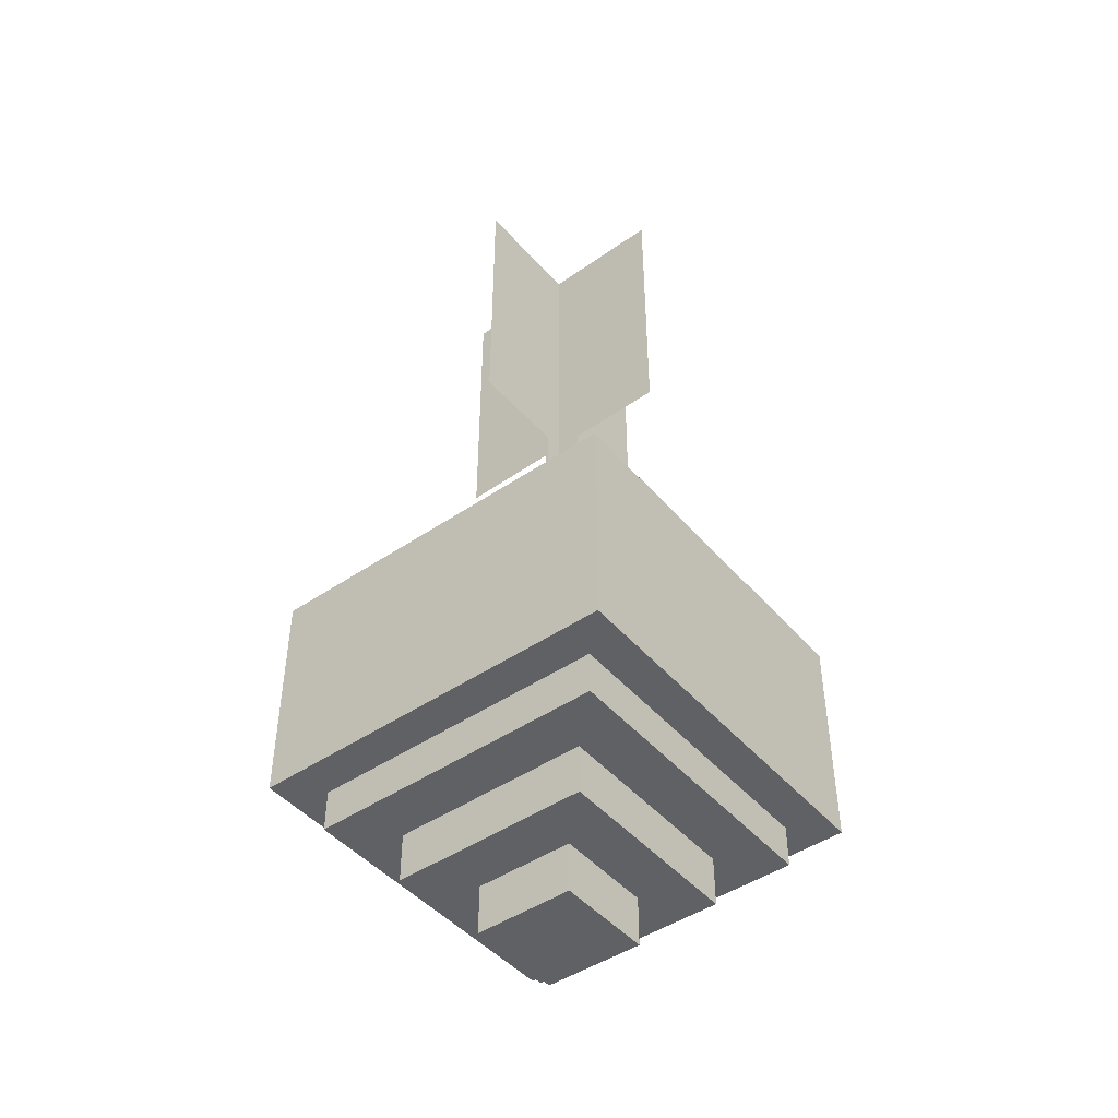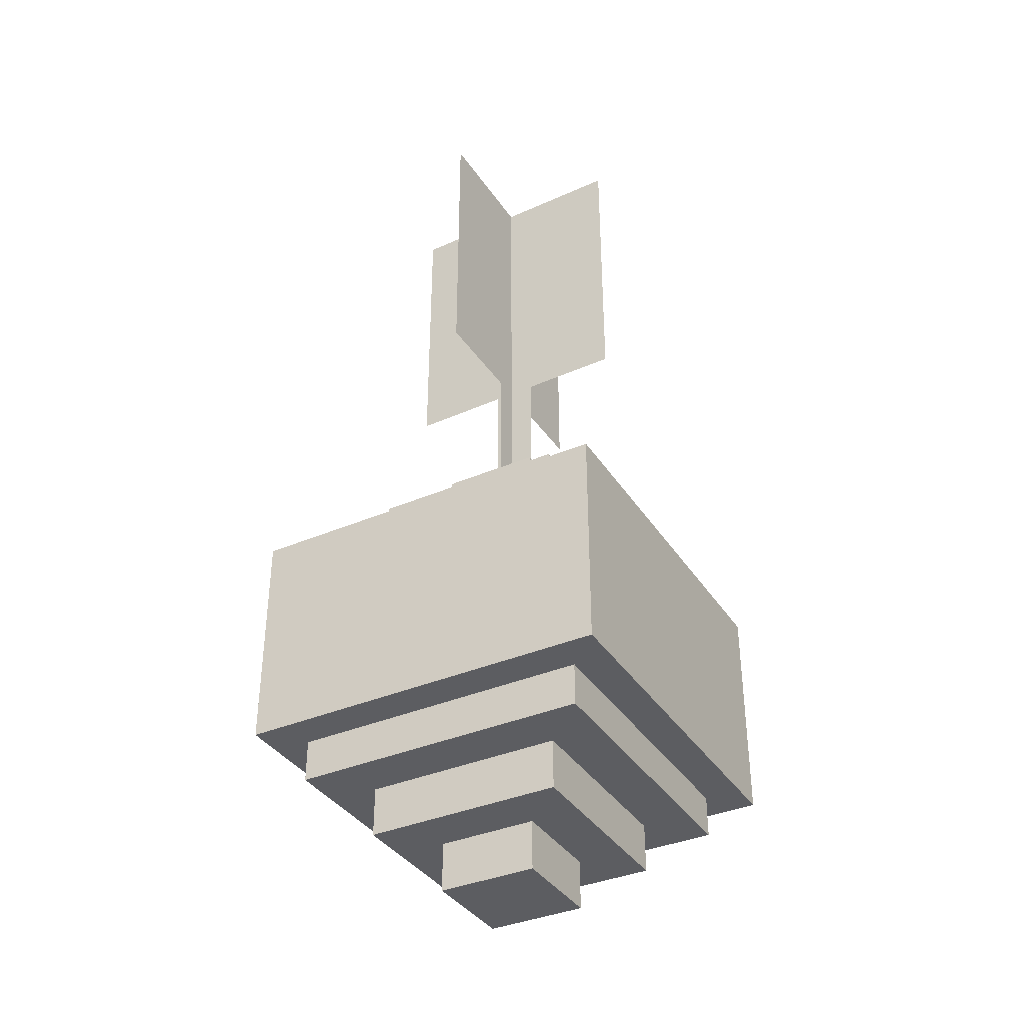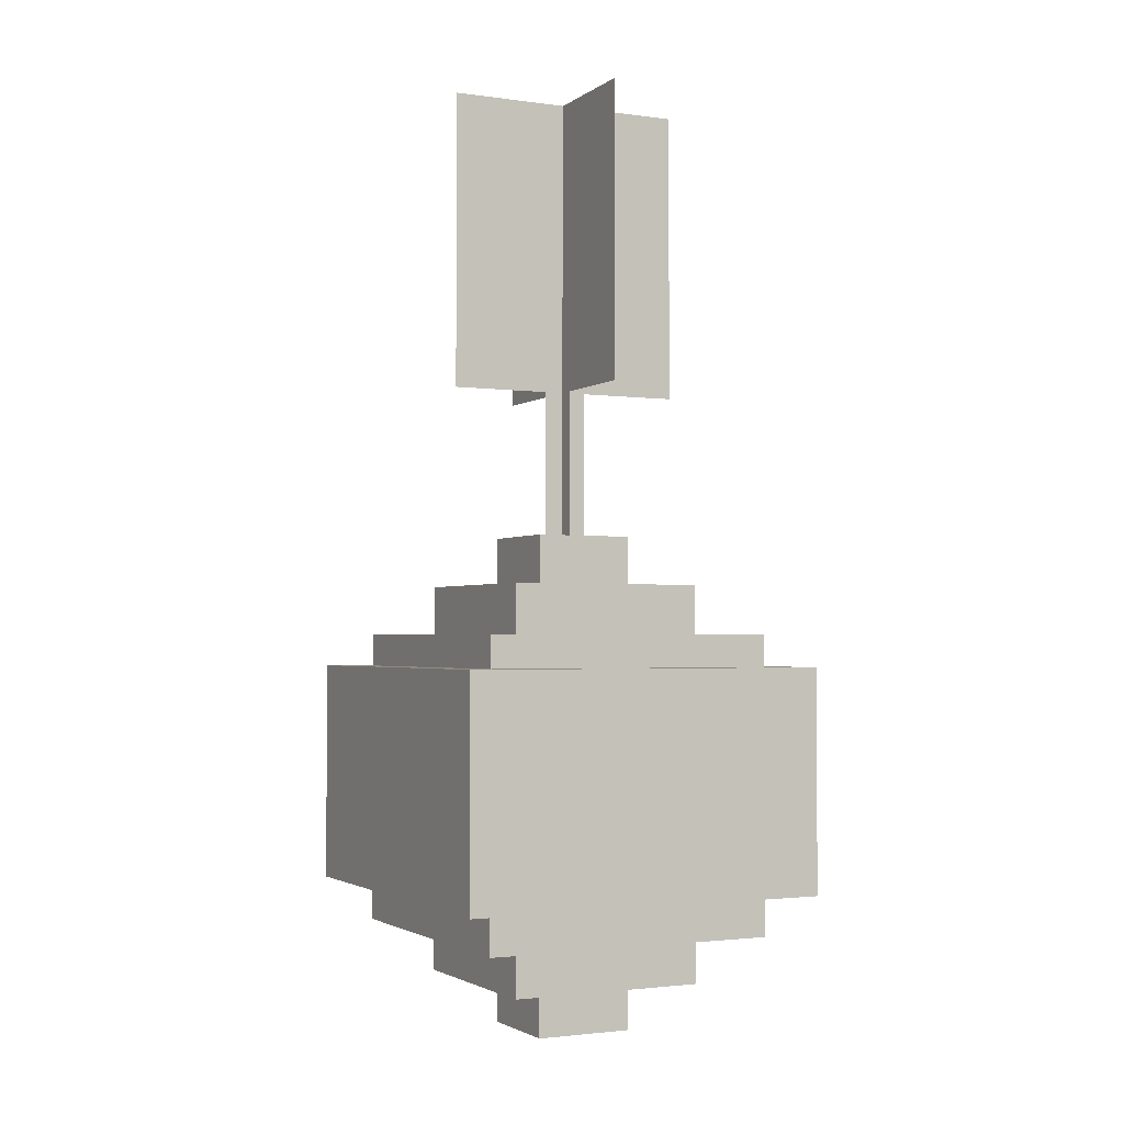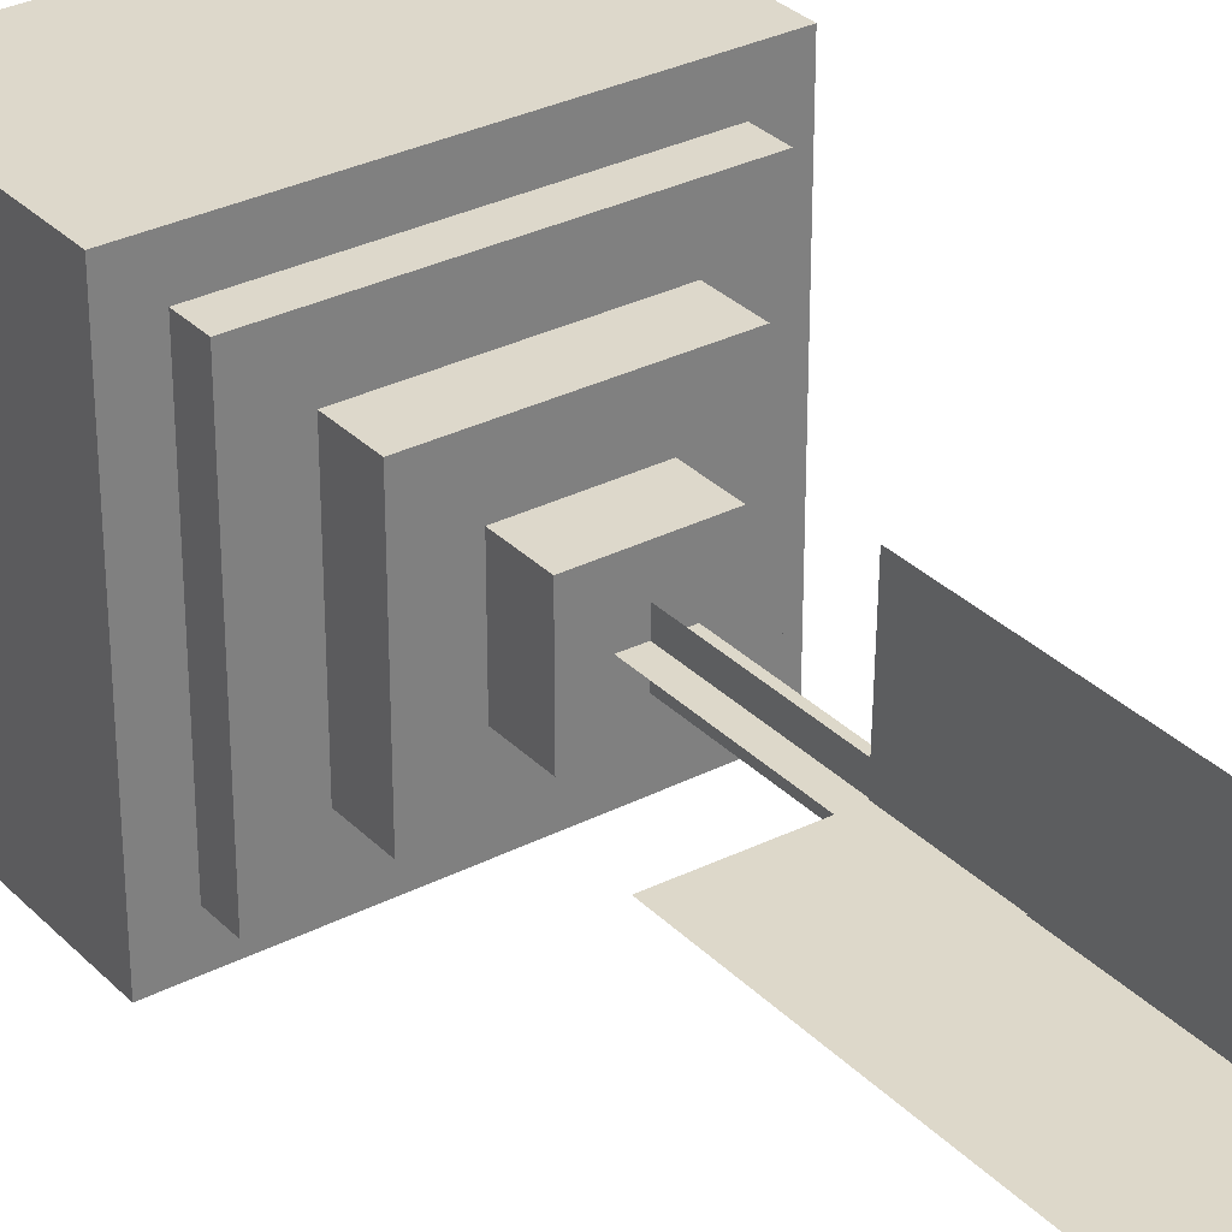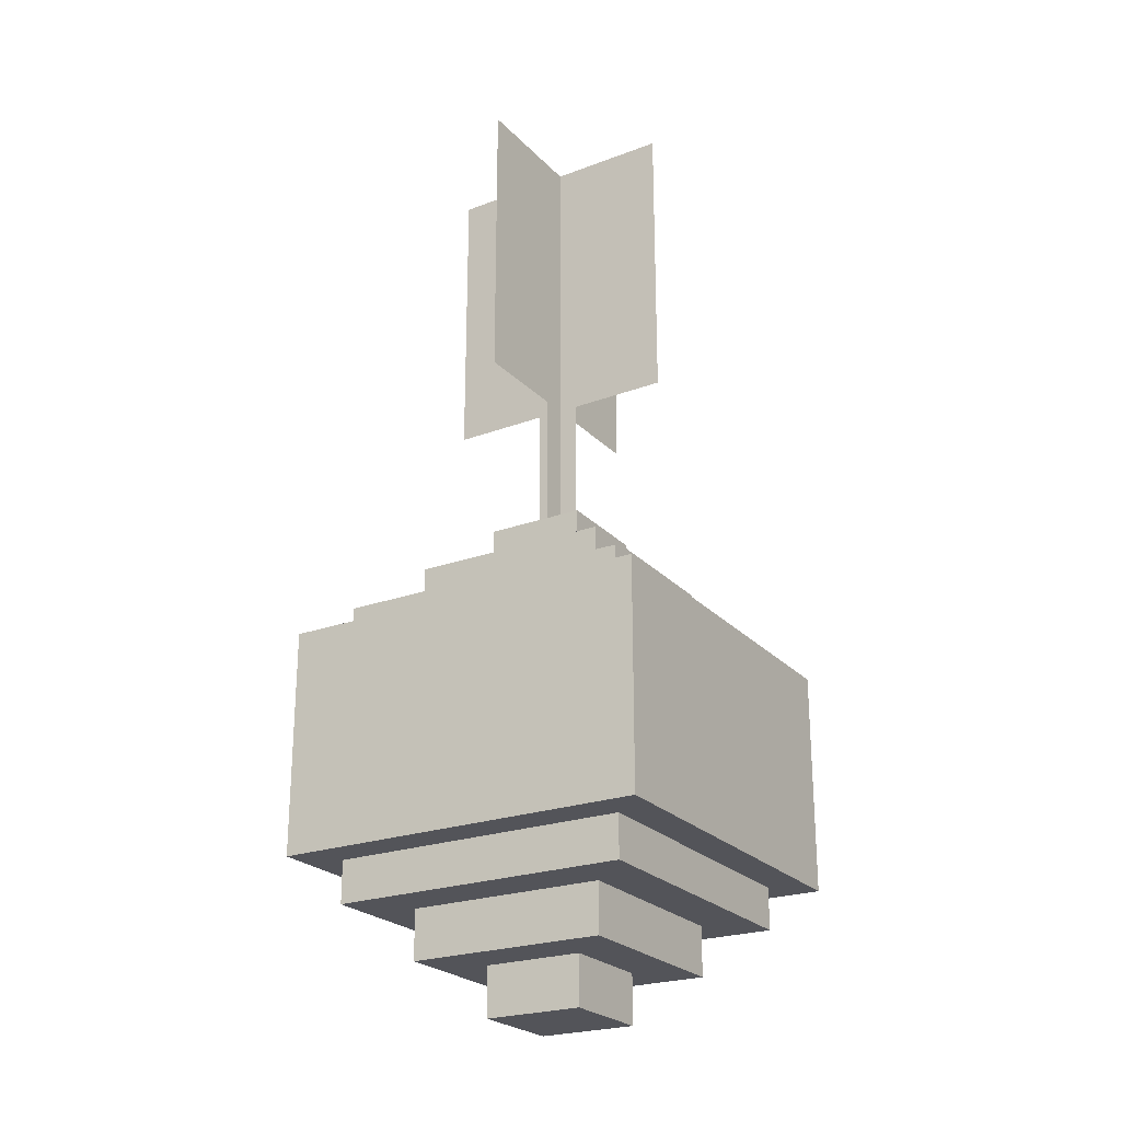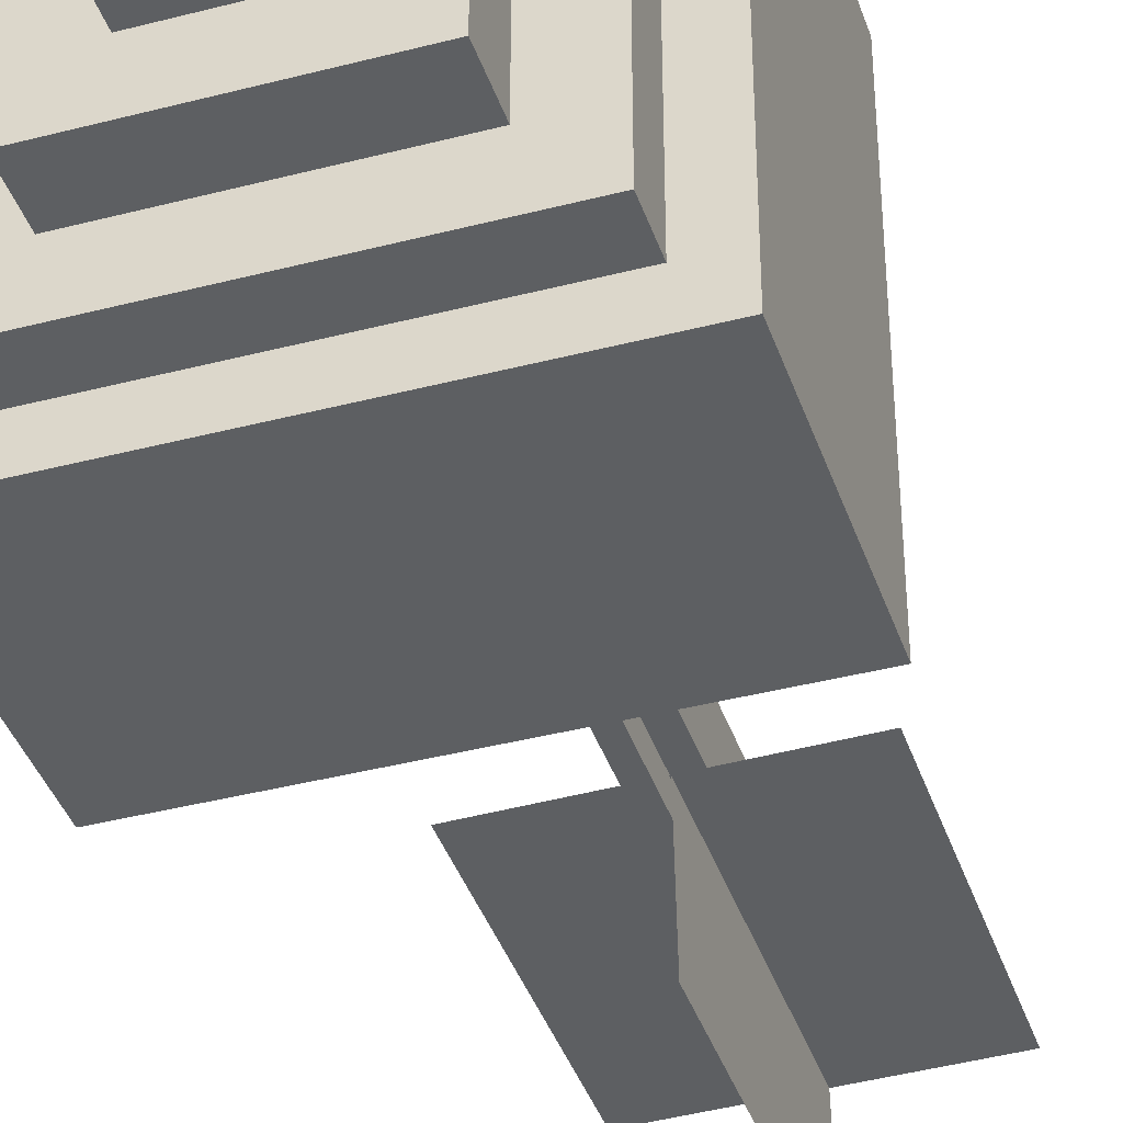
<metadata>
{"format":"obj","ext":"obj","renderer":"f3d","projection":"perspective","resolution":1024,"background":"white","views":[{"elev":-45.9,"azim":128.0,"up":"+Y"},{"elev":-37.0,"azim":-151.0,"up":"+Y"},{"elev":-2.2,"azim":63.4,"up":"+Y"},{"elev":31.4,"azim":144.1,"up":"+Z"},{"elev":-23.9,"azim":-58.9,"up":"+Y"},{"elev":-39.6,"azim":17.9,"up":"+Z"}]}
</metadata>
<code>
o cube
v 0.1875 0.25 0.1875
v 0.1875 0.25 -0.1875
v 0.1875 -0.125 0.1875
v 0.1875 -0.125 -0.1875
v -0.1875 0.25 -0.1875
v -0.1875 0.25 0.1875
v -0.1875 -0.125 -0.1875
v -0.1875 -0.125 0.1875
f 4 7 5 2
f 3 4 2 1
f 8 3 1 6
f 7 8 6 5
f 6 1 2 5
f 7 4 3 8
o cube
v 0.125 0.3125 0.125
v 0.125 0.3125 -0.125
v 0.125 0.1875 0.125
v 0.125 0.1875 -0.125
v -0.125 0.3125 -0.125
v -0.125 0.3125 0.125
v -0.125 0.1875 -0.125
v -0.125 0.1875 0.125
f 12 15 13 10
f 11 12 10 9
f 16 11 9 14
f 15 16 14 13
f 14 9 10 13
f 15 12 11 16
o cube
v 0.0625 0.375 0.0625
v 0.0625 0.375 -0.0625
v 0.0625 0.3125 0.0625
v 0.0625 0.3125 -0.0625
v -0.0625 0.375 -0.0625
v -0.0625 0.375 0.0625
v -0.0625 0.3125 -0.0625
v -0.0625 0.3125 0.0625
f 20 23 21 18
f 19 20 18 17
f 24 19 17 22
f 23 24 22 21
f 22 17 18 21
f 23 20 19 24
o cube
v 0.0625 -0.1875 0.0625
v 0.0625 -0.1875 -0.0625
v 0.0625 -0.25 0.0625
v 0.0625 -0.25 -0.0625
v -0.0625 -0.1875 -0.0625
v -0.0625 -0.1875 0.0625
v -0.0625 -0.25 -0.0625
v -0.0625 -0.25 0.0625
f 28 31 29 26
f 27 28 26 25
f 32 27 25 30
f 31 32 30 29
f 30 25 26 29
f 31 28 27 32
o cube
v 0.125 -0.0625 0.125
v 0.125 -0.0625 -0.125
v 0.125 -0.1875 0.125
v 0.125 -0.1875 -0.125
v -0.125 -0.0625 -0.125
v -0.125 -0.0625 0.125
v -0.125 -0.1875 -0.125
v -0.125 -0.1875 0.125
f 36 39 37 34
f 35 36 34 33
f 40 35 33 38
f 39 40 38 37
f 38 33 34 37
f 39 36 35 40
o cube
v 0.2344 0.2094 0.2344
v 0.2344 0.2094 -0.2344
v 0.2344 -0.07187 0.2344
v 0.2344 -0.07187 -0.2344
v -0.2344 0.2094 -0.2344
v -0.2344 0.2094 0.2344
v -0.2344 -0.07187 -0.2344
v -0.2344 -0.07187 0.2344
f 44 47 45 42
f 43 44 42 41
f 48 43 41 46
f 47 48 46 45
f 46 41 42 45
f 47 44 43 48
o cube
v -0.001518 0.9375 0.1489
v -0.001518 0.9375 0.1489
v -0.001518 0.5625 0.1489
v -0.001518 0.5625 0.1489
v 0.003827 0.9375 -0.1573
v 0.003827 0.9375 -0.1573
v 0.003827 0.5625 -0.1573
v 0.003827 0.5625 -0.1573
f 52 55 53 50
f 51 52 50 49
f 56 51 49 54
f 55 56 54 53
f 54 49 50 53
f 55 52 51 56
o cube
v -0.0004268 0.6875 0.02391
v -0.0004268 0.6875 0.02391
v -0.0004268 0 0.02391
v -0.0004268 0 0.02391
v 0.0005549 0.6875 -0.03234
v 0.0005549 0.6875 -0.03234
v 0.0005549 0 -0.03234
v 0.0005549 0 -0.03234
f 60 63 61 58
f 59 60 58 57
f 64 59 57 62
f 63 64 62 61
f 62 57 58 61
f 63 60 59 64
o cube
v 0.1489 0.9375 0.001518
v 0.1489 0.9375 0.001518
v 0.1489 0.5625 0.001518
v 0.1489 0.5625 0.001518
v -0.1573 0.9375 -0.003827
v -0.1573 0.9375 -0.003827
v -0.1573 0.5625 -0.003827
v -0.1573 0.5625 -0.003827
f 68 71 69 66
f 67 68 66 65
f 72 67 65 70
f 71 72 70 69
f 70 65 66 69
f 71 68 67 72
o cube
v 0.02391 0.6875 0.0004268
v 0.02391 0.6875 0.0004268
v 0.02391 0 0.0004268
v 0.02391 0 0.0004268
v -0.03234 0.6875 -0.0005549
v -0.03234 0.6875 -0.0005549
v -0.03234 0 -0.0005549
v -0.03234 0 -0.0005549
f 76 79 77 74
f 75 76 74 73
f 80 75 73 78
f 79 80 78 77
f 78 73 74 77
f 79 76 75 80

</code>
